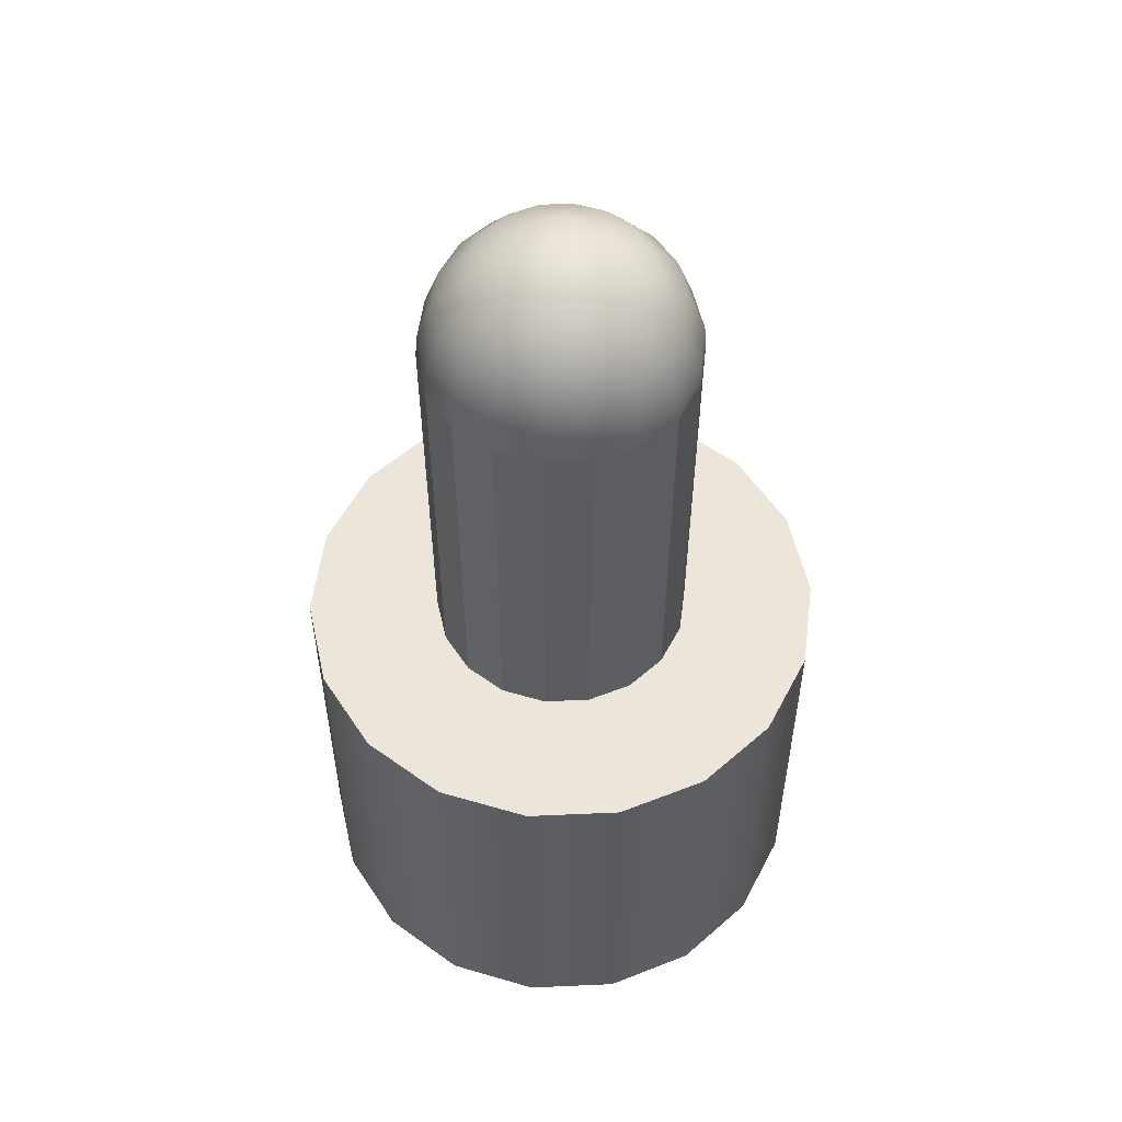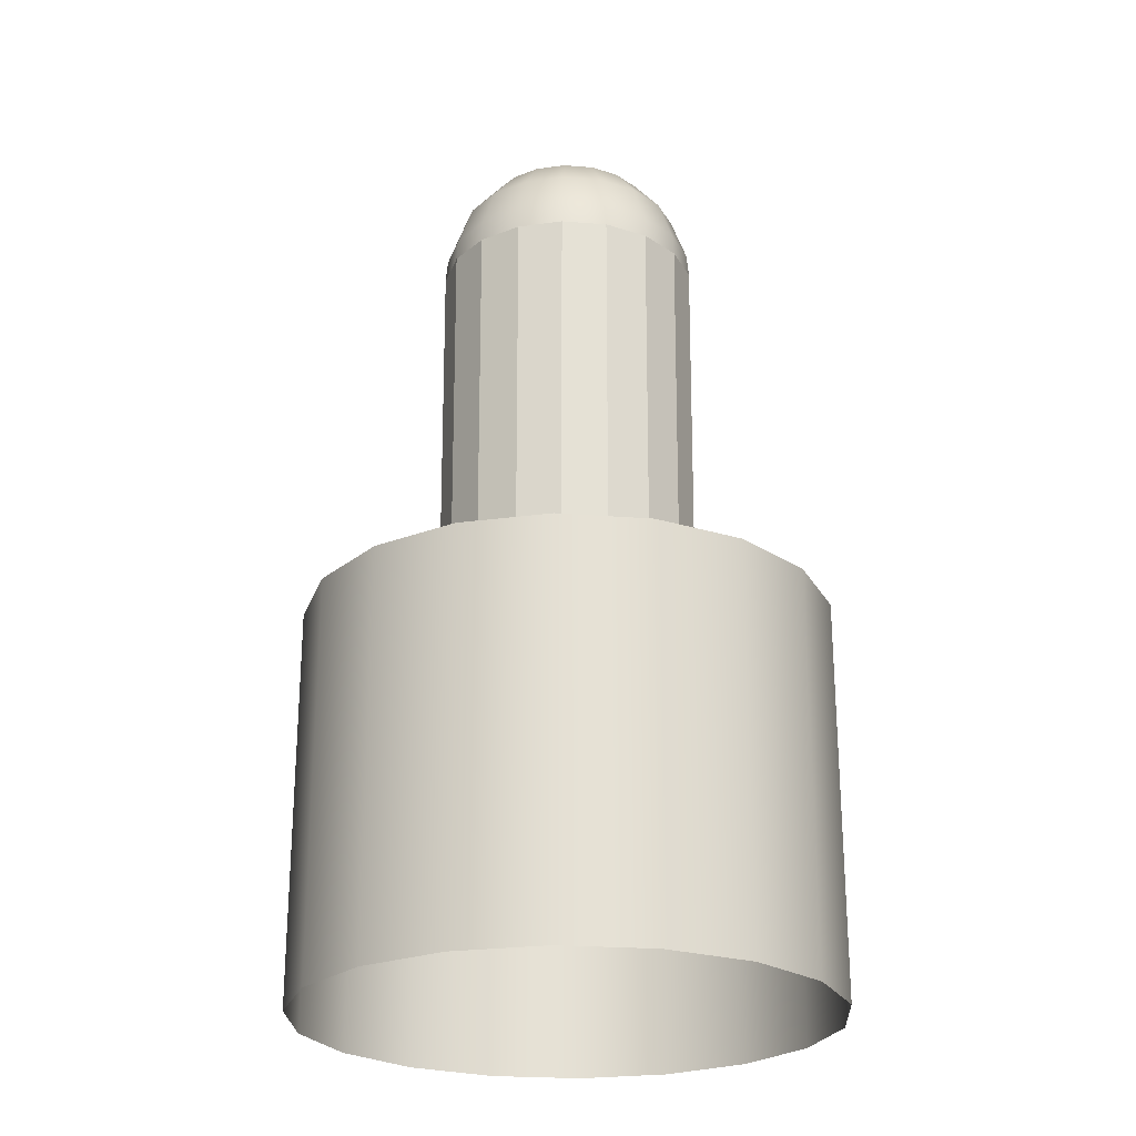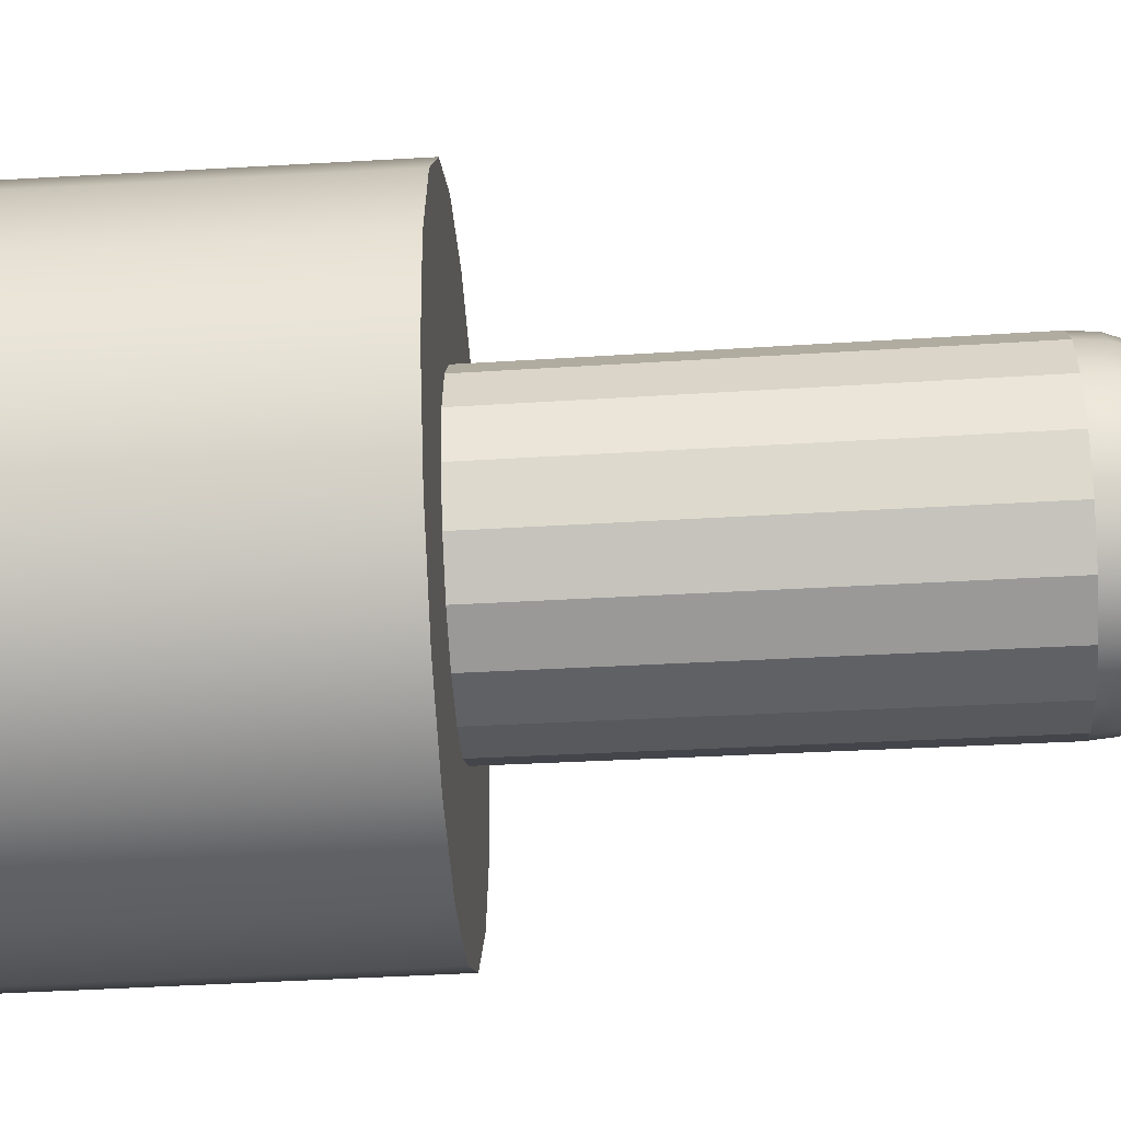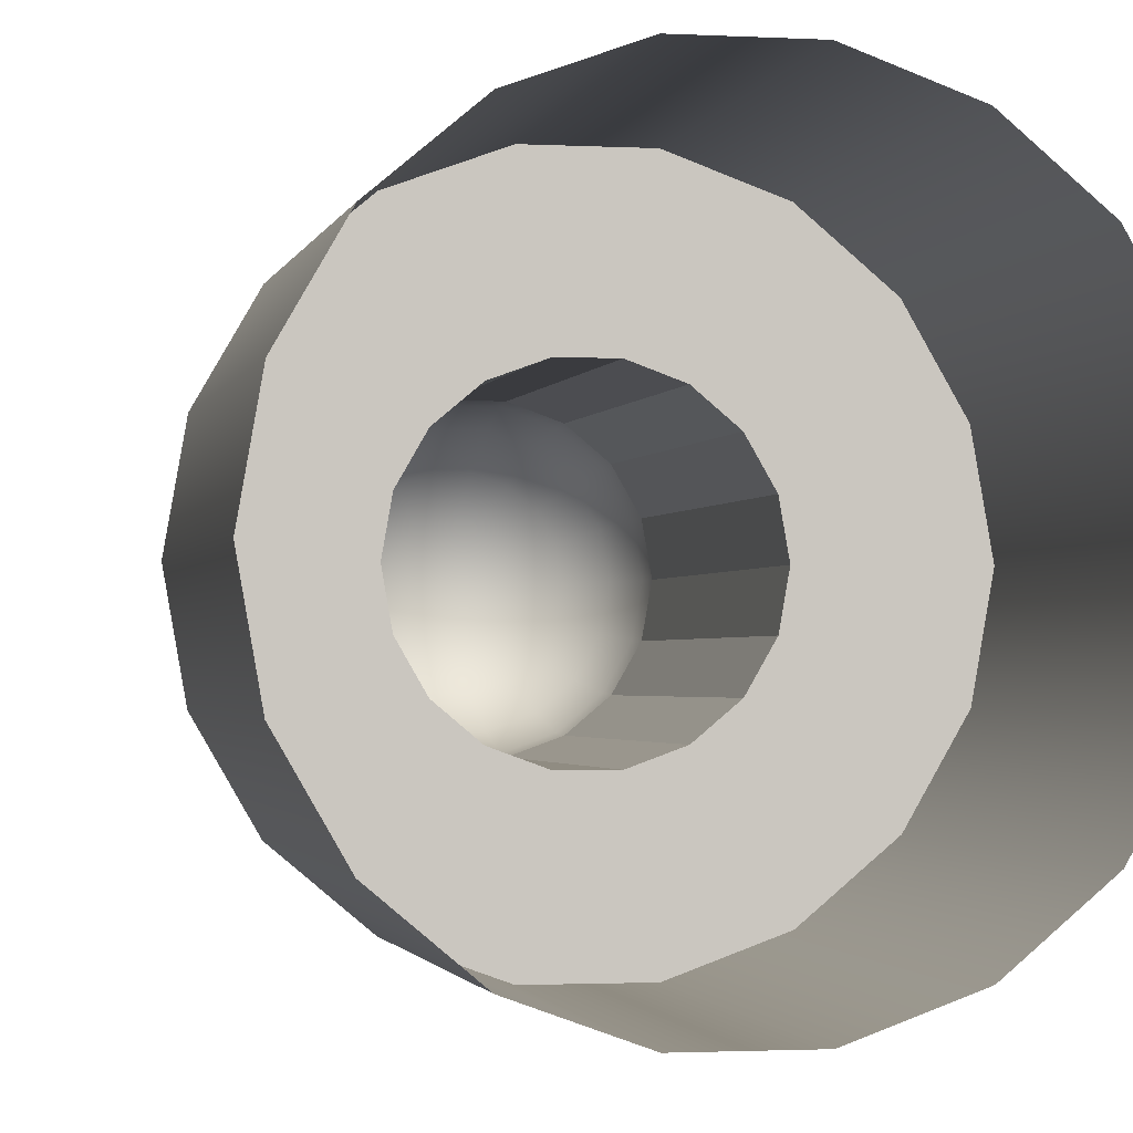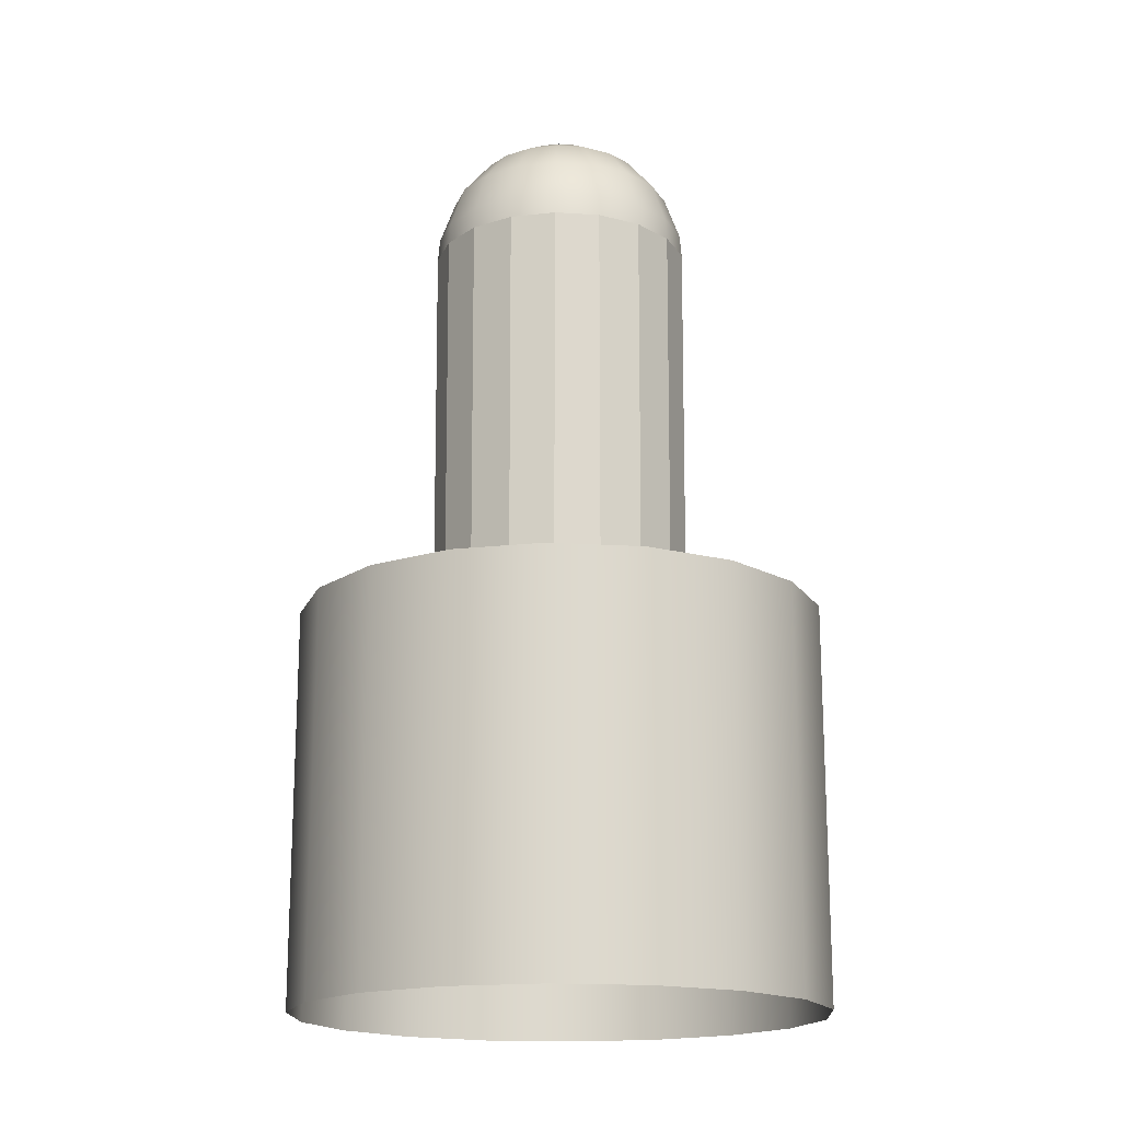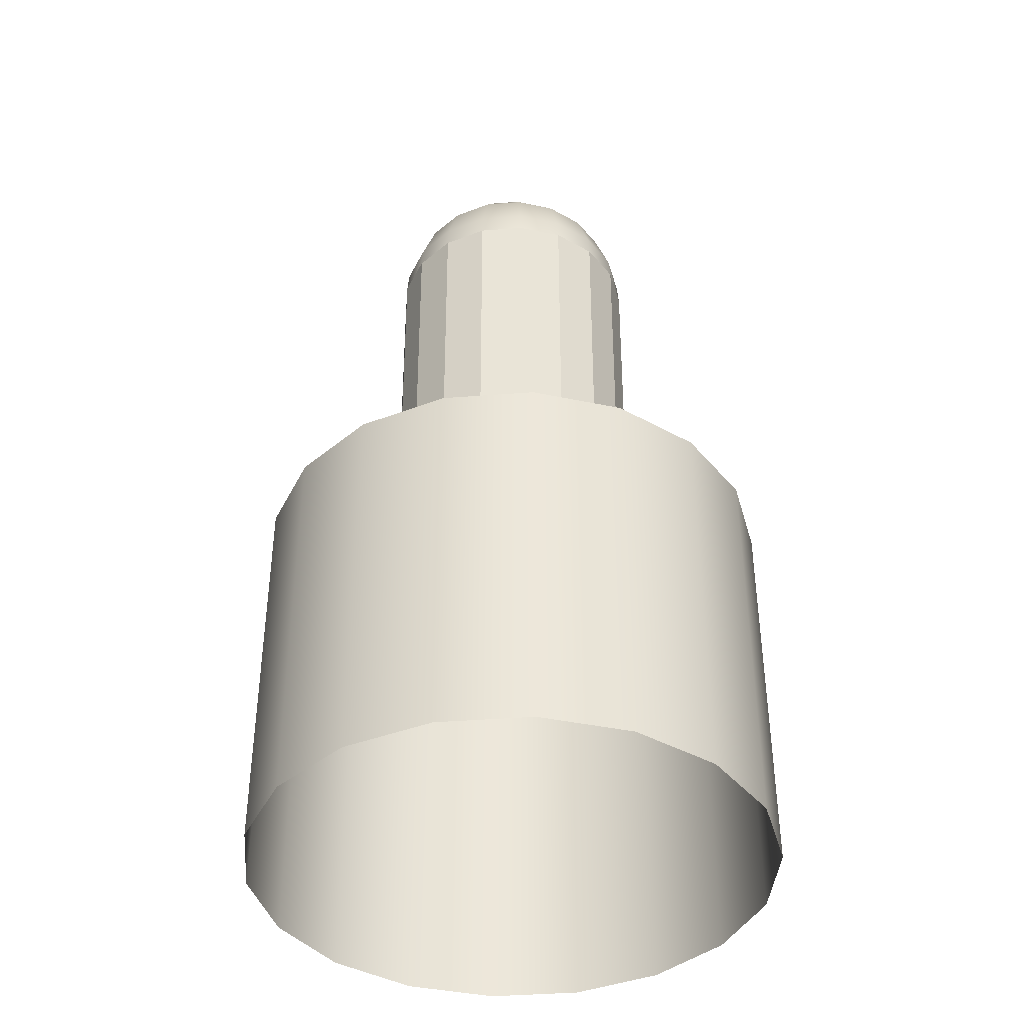
<metadata>
{"format":"obj","ext":"obj","renderer":"f3d","projection":"perspective","resolution":1024,"background":"white","views":[{"elev":54.4,"azim":17.3,"up":"+Y"},{"elev":-24.5,"azim":-67.3,"up":"+Y"},{"elev":-49.4,"azim":93.6,"up":"+Z"},{"elev":-1.6,"azim":-11.6,"up":"+Z"},{"elev":-17.5,"azim":-127.4,"up":"+Y"},{"elev":-40.5,"azim":-74.6,"up":"+Y"}]}
</metadata>
<code>
o Cylinder001
v 2 0 0
v 1.879 0 -0.684
v 1.879 3 -0.684
v 2 3 0
v 1.532 0 -1.286
v 1.532 3 -1.286
v 1 0 -1.732
v 1 3 -1.732
v 0.3473 0 -1.97
v 0.3473 3 -1.97
v -0.3473 0 -1.97
v -0.3473 3 -1.97
v -1 0 -1.732
v -1 3 -1.732
v -1.532 0 -1.286
v -1.532 3 -1.286
v -1.879 0 -0.684
v -1.879 3 -0.684
v -2 0 0
v -2 3 0
v -1.879 -0 0.684
v -1.879 3 0.684
v -1.532 -0 1.286
v -1.532 3 1.286
v -1 -0 1.732
v -1 3 1.732
v -0.3473 -0 1.97
v -0.3473 3 1.97
v 0.3473 -0 1.97
v 0.3473 3 1.97
v 1 -0 1.732
v 1 3 1.732
v 1.532 -0 1.286
v 1.532 3 1.286
v 1.879 -0 0.684
v 1.879 3 0.684
v 0.9252 3 -0.3367
v 0.9846 3 0
v 0.7542 3 -0.6329
v 0.4923 3 -0.8527
v 0.171 3 -0.9696
v -0.171 3 -0.9696
v -0.4923 3 -0.8527
v -0.7542 3 -0.6329
v -0.9252 3 -0.3367
v -0.9846 3 0
v -0.9252 3 0.3367
v -0.7542 3 0.6329
v -0.4923 3 0.8527
v -0.171 3 0.9696
v 0.171 3 0.9696
v 0.4923 3 0.8527
v 0.7542 3 0.6329
v 0.9252 3 0.3367
v 0.9397 6 -0.342
v 1 6 2e-06
v 0.766 6 -0.6428
v 0.5 6 -0.866
v 0.1736 6 -0.9848
v -0.1736 6 -0.9848
v -0.5 6 -0.866
v -0.766 6 -0.6428
v -0.9397 6 -0.342
v -1 6 1e-06
v -0.9397 6 0.342
v -0.766 6 0.6428
v -0.5 6 0.866
v -0.1736 6 0.9848
v 0.1736 6 0.9848
v 0.5 6 0.866
v 0.766 6 0.6428
v 0.9397 6 0.342
v 0 7 1e-06
v -0.342 6.94 1e-06
v -0.3214 6.94 0.117
v -0.262 6.94 0.2198
v -0.171 6.94 0.2962
v -0.05939 6.94 0.3368
v 0.05939 6.94 0.3368
v 0.171 6.94 0.2962
v 0.262 6.94 0.2198
v 0.3214 6.94 0.117
v 0.342 6.94 1e-06
v 0.3214 6.94 -0.117
v 0.262 6.94 -0.2198
v 0.171 6.94 -0.2962
v 0.05939 6.94 -0.3368
v -0.05939 6.94 -0.3368
v -0.171 6.94 -0.2962
v -0.262 6.94 -0.2198
v -0.3214 6.94 -0.117
v -0.604 6.766 0.2198
v -0.6428 6.766 1e-06
v -0.4924 6.766 0.4132
v -0.3214 6.766 0.5567
v -0.1116 6.766 0.633
v 0.1116 6.766 0.633
v 0.3214 6.766 0.5567
v 0.4924 6.766 0.4132
v 0.604 6.766 0.2198
v 0.6428 6.766 1e-06
v 0.604 6.766 -0.2198
v 0.4924 6.766 -0.4132
v 0.3214 6.766 -0.5567
v 0.1116 6.766 -0.633
v -0.1116 6.766 -0.633
v -0.3214 6.766 -0.5567
v -0.4924 6.766 -0.4132
v -0.604 6.766 -0.2198
v -0.8138 6.5 0.2962
v -0.866 6.5 1e-06
v -0.6634 6.5 0.5567
v -0.433 6.5 0.75
v -0.1504 6.5 0.8529
v 0.1504 6.5 0.8529
v 0.433 6.5 0.75
v 0.6634 6.5 0.5567
v 0.8138 6.5 0.2962
v 0.866 6.5 2e-06
v 0.8138 6.5 -0.2962
v 0.6634 6.5 -0.5567
v 0.433 6.5 -0.75
v 0.1504 6.5 -0.8529
v -0.1504 6.5 -0.8529
v -0.433 6.5 -0.75
v -0.6634 6.5 -0.5567
v -0.8138 6.5 -0.2962
v -0.9254 6.174 0.3368
v -0.9848 6.174 1e-06
v -0.7544 6.174 0.633
v -0.4924 6.174 0.8529
v -0.171 6.174 0.9698
v 0.171 6.174 0.9698
v 0.4924 6.174 0.8529
v 0.7544 6.174 0.633
v 0.9254 6.174 0.3368
v 0.9848 6.174 2e-06
v 0.9254 6.174 -0.3368
v 0.7544 6.174 -0.633
v 0.4924 6.174 -0.8529
v 0.171 6.174 -0.9698
v -0.171 6.174 -0.9698
v -0.4924 6.174 -0.8529
v -0.7544 6.174 -0.633
v -0.9254 6.174 -0.3368
f 3 38 4
f 3 39 37
f 6 40 39
f 8 41 40
f 10 42 41
f 14 42 12
f 16 43 14
f 18 44 16
f 18 46 45
f 22 46 20
f 22 48 47
f 24 49 48
f 28 49 26
f 28 51 50
f 32 51 30
f 32 53 52
f 34 54 53
f 4 54 36
f 38 55 56
f 37 57 55
f 39 58 57
f 40 59 58
f 42 59 41
f 43 60 42
f 43 62 61
f 45 62 44
f 45 64 63
f 47 64 46
f 48 65 47
f 49 66 48
f 50 67 49
f 51 68 50
f 52 69 51
f 53 70 52
f 54 71 53
f 54 56 72
f 3 37 38
f 3 6 39
f 6 8 40
f 8 10 41
f 10 12 42
f 14 43 42
f 16 44 43
f 18 45 44
f 18 20 46
f 22 47 46
f 22 24 48
f 24 26 49
f 28 50 49
f 28 30 51
f 32 52 51
f 32 34 53
f 34 36 54
f 4 38 54
f 38 37 55
f 37 39 57
f 39 40 58
f 40 41 59
f 42 60 59
f 43 61 60
f 43 44 62
f 45 63 62
f 45 46 64
f 47 65 64
f 48 66 65
f 49 67 66
f 50 68 67
f 51 69 68
f 52 70 69
f 53 71 70
f 54 72 71
f 54 38 56
f 2 4 1
f 5 3 2
f 7 6 5
f 9 8 7
f 11 10 9
f 13 12 11
f 15 14 13
f 17 16 15
f 19 18 17
f 21 20 19
f 23 22 21
f 25 24 23
f 27 26 25
f 29 28 27
f 31 30 29
f 33 32 31
f 35 34 33
f 1 36 35
f 73 74 75
f 73 75 76
f 73 76 77
f 73 77 78
f 73 78 79
f 73 79 80
f 73 80 81
f 73 81 82
f 73 82 83
f 73 83 84
f 73 84 85
f 73 85 86
f 73 86 87
f 73 87 88
f 73 88 89
f 73 89 90
f 73 90 91
f 73 91 74
f 92 74 93
f 76 92 94
f 77 94 95
f 96 77 95
f 79 96 97
f 80 97 98
f 81 98 99
f 82 99 100
f 101 82 100
f 102 83 101
f 103 84 102
f 104 85 103
f 105 86 104
f 88 105 106
f 89 106 107
f 108 89 107
f 109 90 108
f 93 91 109
f 110 93 111
f 112 92 110
f 95 112 113
f 114 95 113
f 115 96 114
f 116 97 115
f 99 116 117
f 118 99 117
f 119 100 118
f 120 101 119
f 121 102 120
f 104 121 122
f 123 104 122
f 124 105 123
f 125 106 124
f 108 125 126
f 127 108 126
f 93 127 111
f 110 129 128
f 130 110 128
f 131 112 130
f 114 131 132
f 115 132 133
f 116 133 134
f 117 134 135
f 136 117 135
f 137 118 136
f 138 119 137
f 139 120 138
f 140 121 139
f 141 122 140
f 142 123 141
f 143 124 142
f 144 125 143
f 145 126 144
f 111 145 129
f 128 64 65
f 130 65 66
f 131 66 67
f 132 67 68
f 133 68 69
f 70 133 69
f 135 70 71
f 136 71 72
f 137 72 56
f 138 56 55
f 139 55 57
f 58 139 57
f 59 140 58
f 142 59 60
f 143 60 61
f 144 61 62
f 145 62 63
f 129 63 64
f 2 3 4
f 5 6 3
f 7 8 6
f 9 10 8
f 11 12 10
f 13 14 12
f 15 16 14
f 17 18 16
f 19 20 18
f 21 22 20
f 23 24 22
f 25 26 24
f 27 28 26
f 29 30 28
f 31 32 30
f 33 34 32
f 35 36 34
f 1 4 36
f 92 75 74
f 76 75 92
f 77 76 94
f 96 78 77
f 79 78 96
f 80 79 97
f 81 80 98
f 82 81 99
f 101 83 82
f 102 84 83
f 103 85 84
f 104 86 85
f 105 87 86
f 88 87 105
f 89 88 106
f 108 90 89
f 109 91 90
f 93 74 91
f 110 92 93
f 112 94 92
f 95 94 112
f 114 96 95
f 115 97 96
f 116 98 97
f 99 98 116
f 118 100 99
f 119 101 100
f 120 102 101
f 121 103 102
f 104 103 121
f 123 105 104
f 124 106 105
f 125 107 106
f 108 107 125
f 127 109 108
f 93 109 127
f 110 111 129
f 130 112 110
f 131 113 112
f 114 113 131
f 115 114 132
f 116 115 133
f 117 116 134
f 136 118 117
f 137 119 118
f 138 120 119
f 139 121 120
f 140 122 121
f 141 123 122
f 142 124 123
f 143 125 124
f 144 126 125
f 145 127 126
f 111 127 145
f 128 129 64
f 130 128 65
f 131 130 66
f 132 131 67
f 133 132 68
f 70 134 133
f 135 134 70
f 136 135 71
f 137 136 72
f 138 137 56
f 139 138 55
f 58 140 139
f 59 141 140
f 142 141 59
f 143 142 60
f 144 143 61
f 145 144 62
f 129 145 63

</code>
